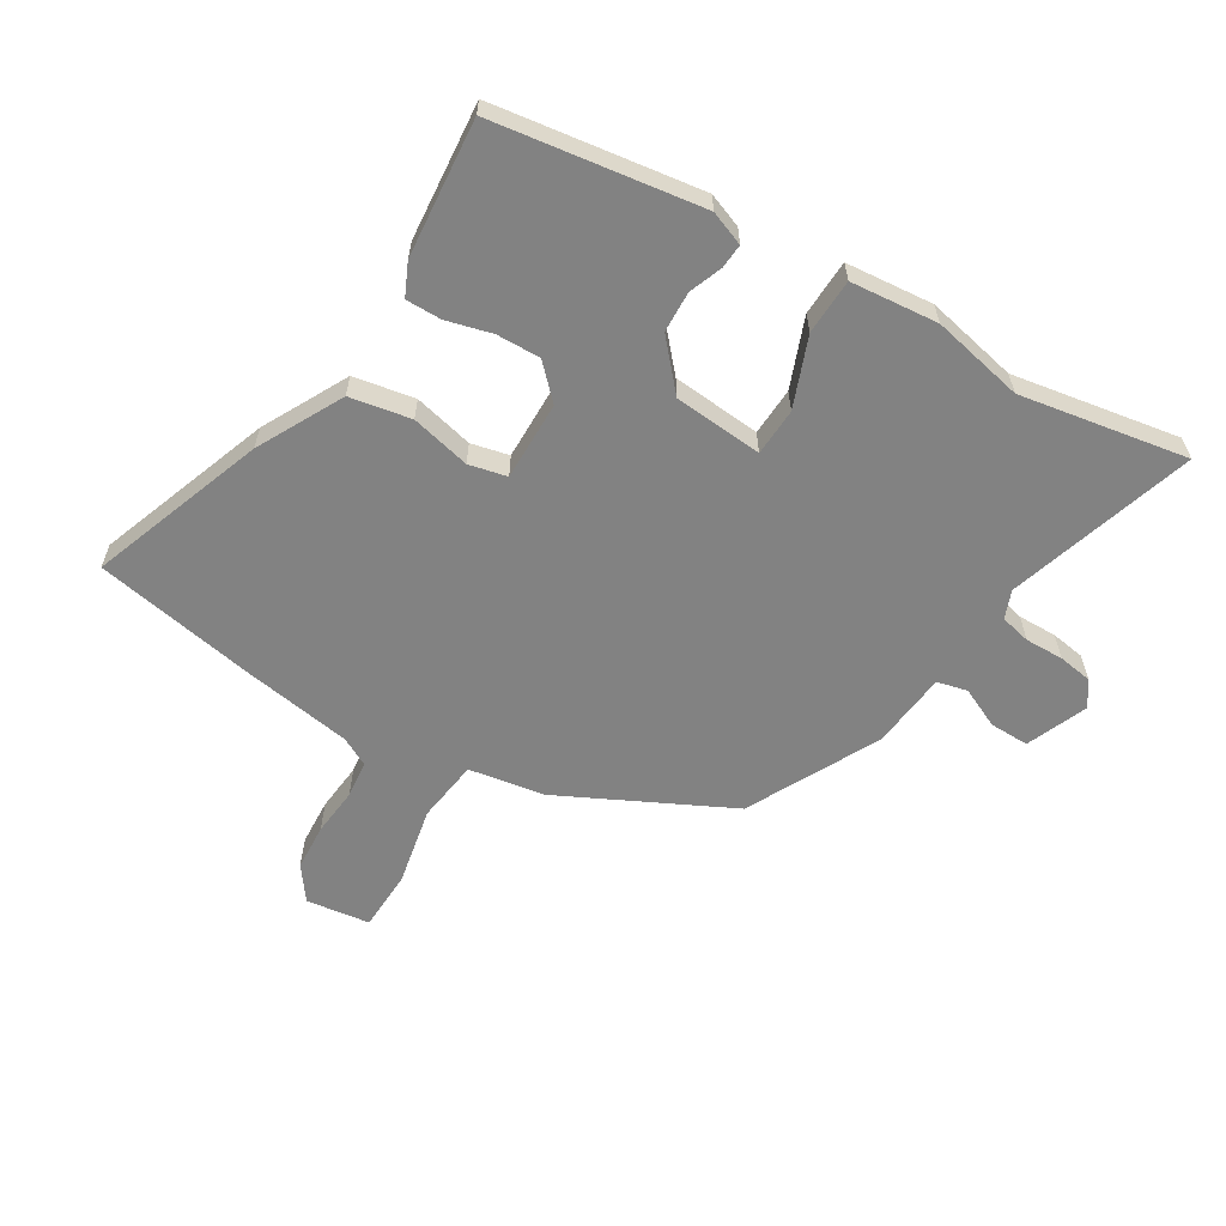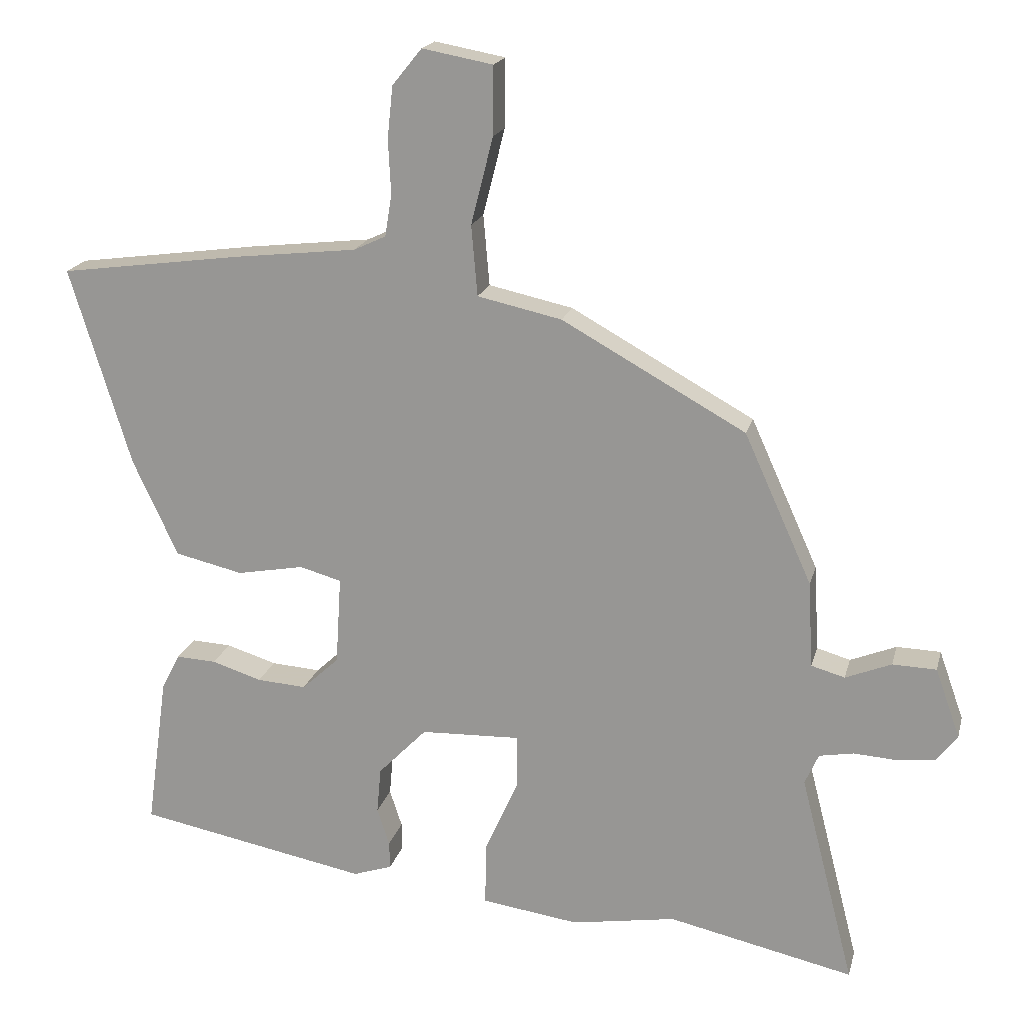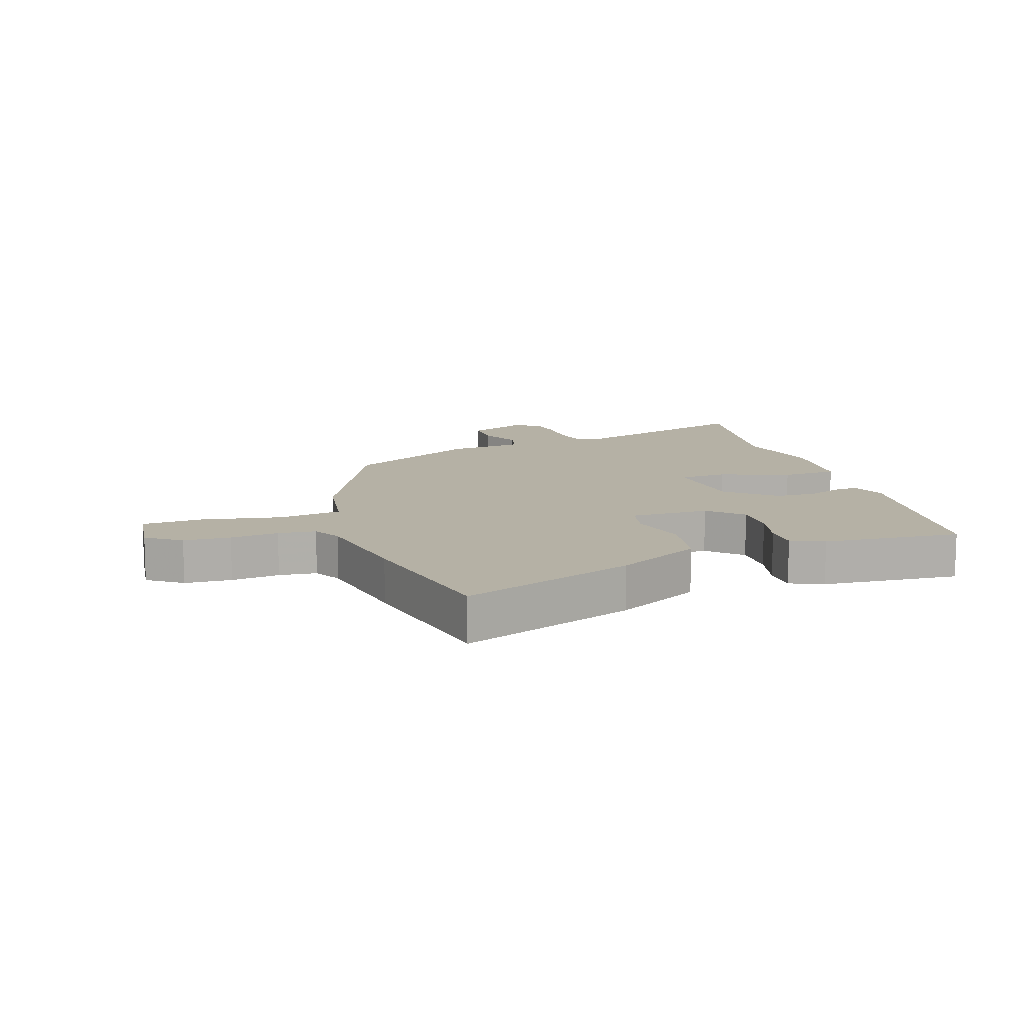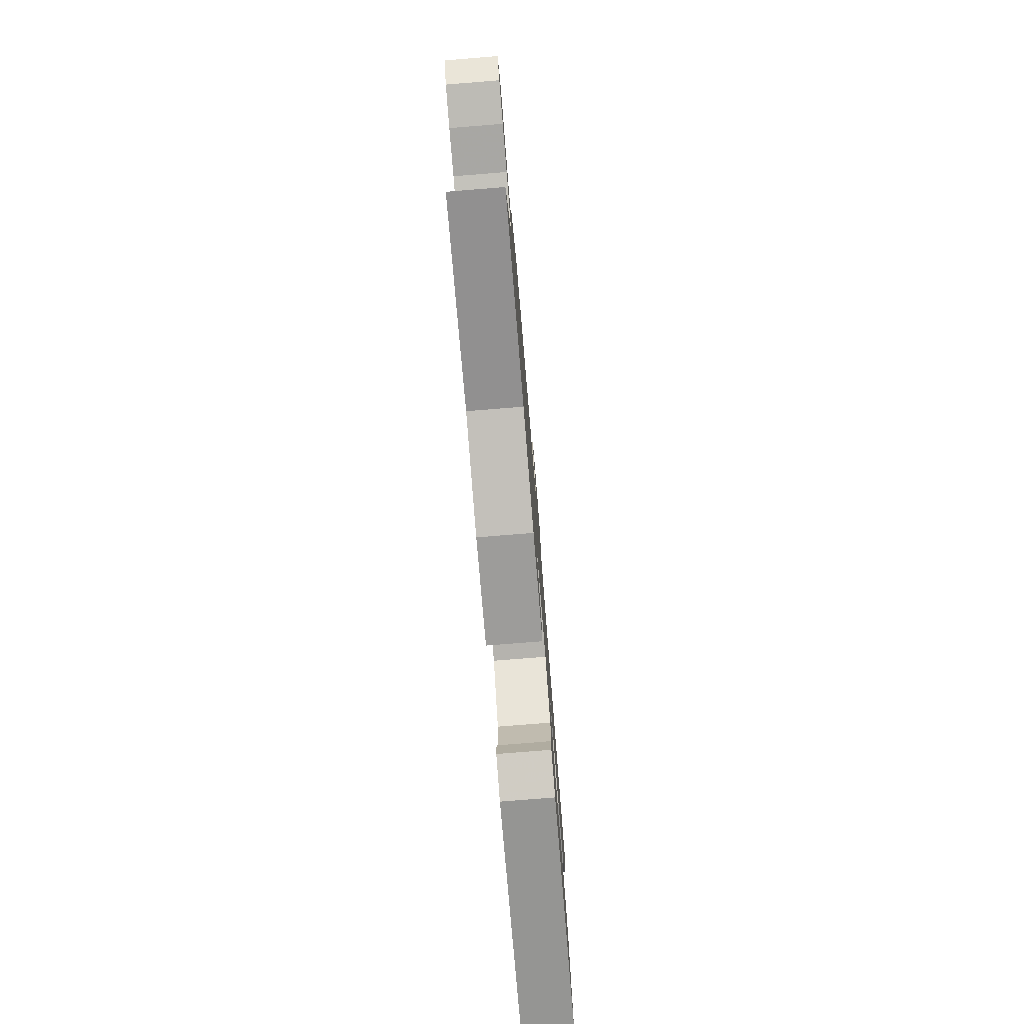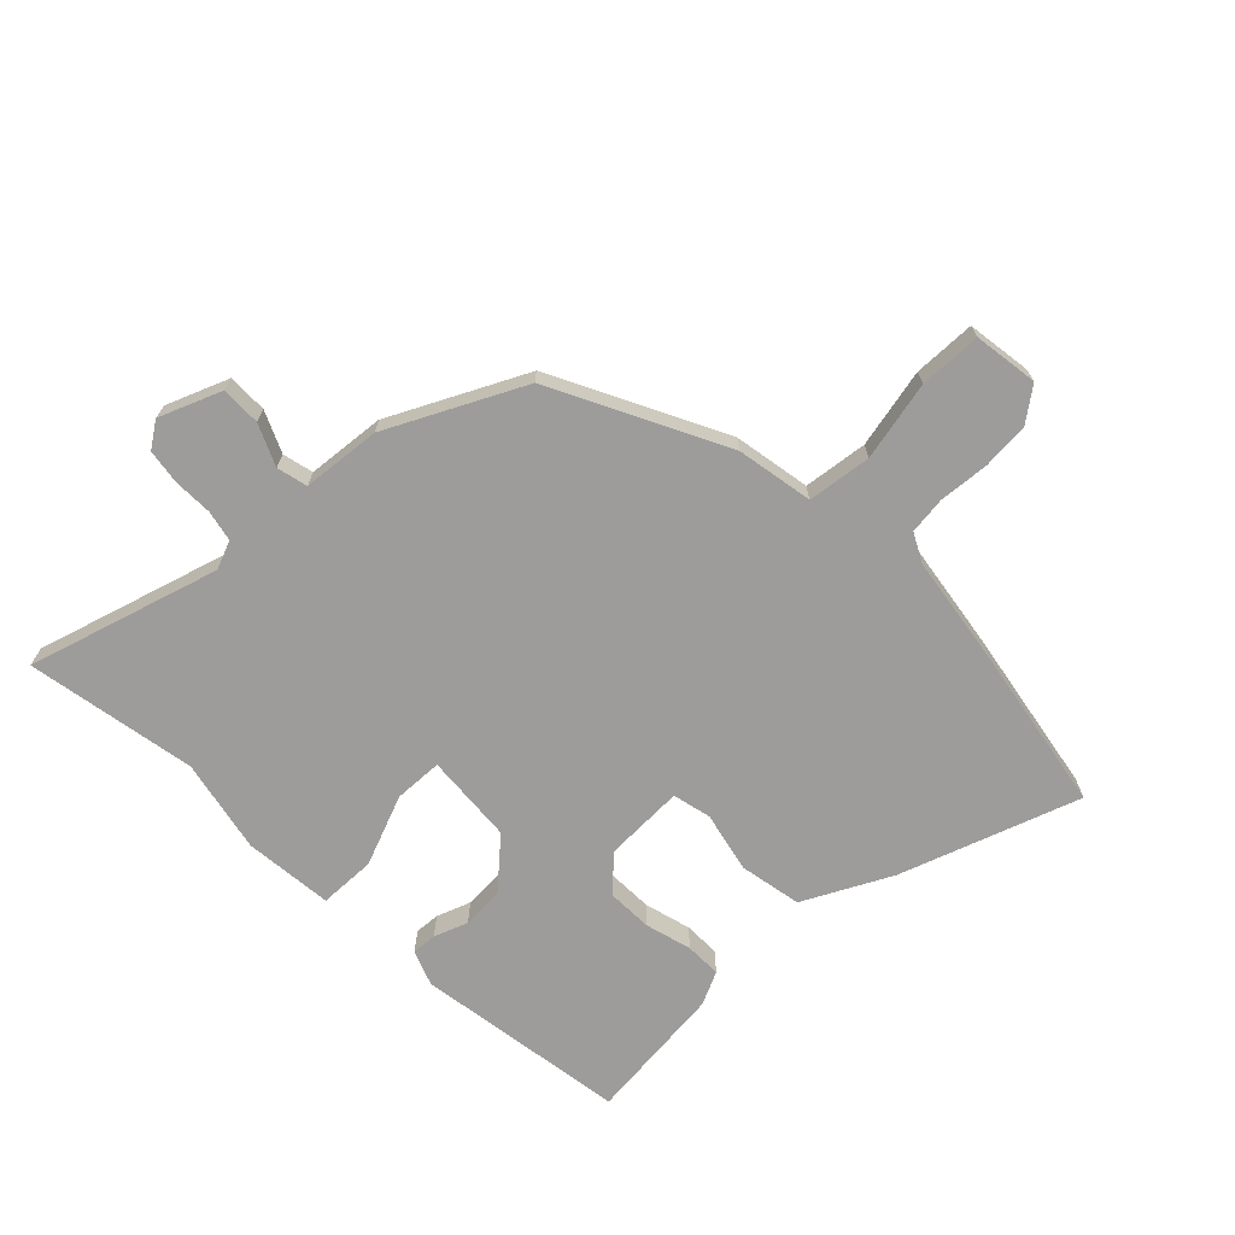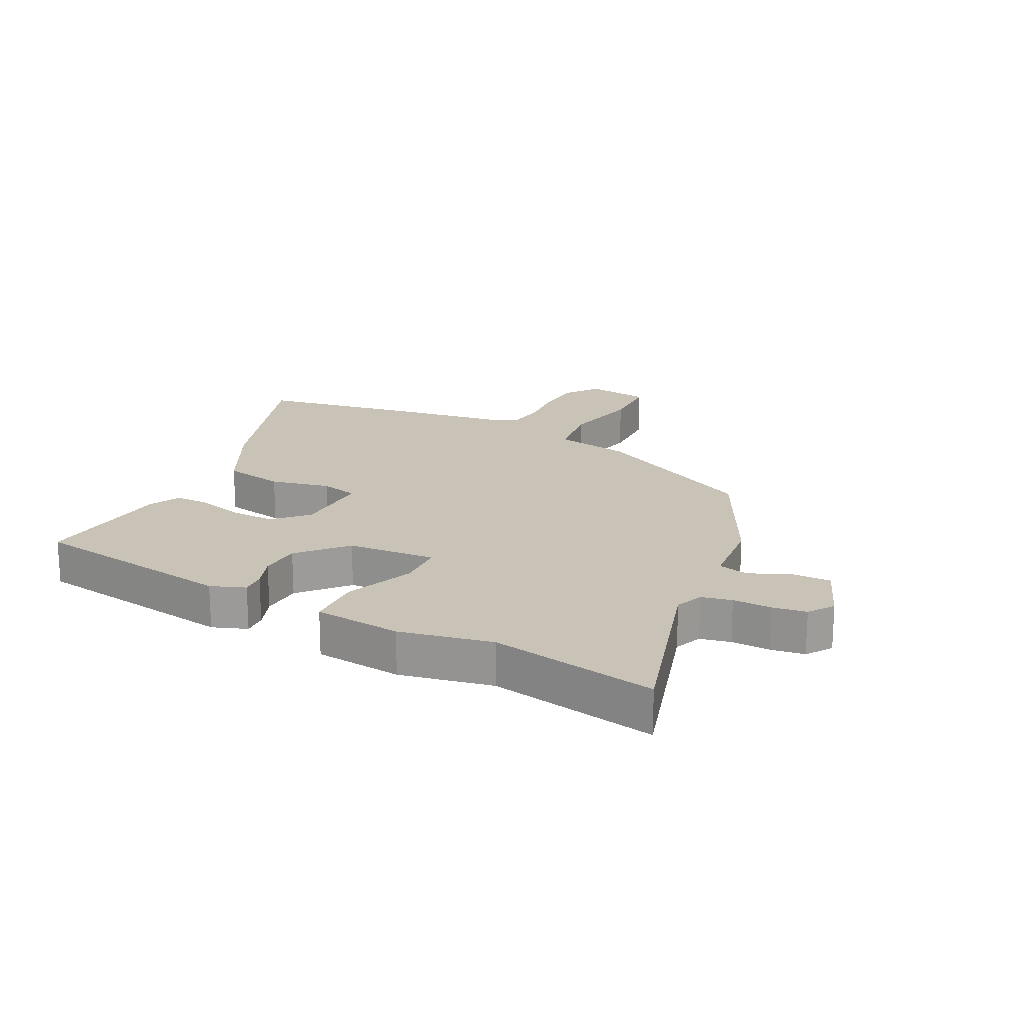
<metadata>
{"format":"obj","ext":"obj","renderer":"f3d","projection":"perspective","resolution":1024,"background":"white","views":[{"elev":-60.7,"azim":146.1,"up":"+Y"},{"elev":18.7,"azim":-166.4,"up":"+Z"},{"elev":11.9,"azim":68.3,"up":"+Y"},{"elev":-78.1,"azim":-85.4,"up":"+Z"},{"elev":-70.2,"azim":-48.0,"up":"+Y"},{"elev":19.4,"azim":-155.3,"up":"+Y"}]}
</metadata>
<code>
v -0.445 0.07 0.312
v -0.177 0.07 0.461
v -0.054 0.07 0.488
v -0.045 0.07 0.591
v -0.077 0.07 0.718
v -0.078 0.07 0.818
v 0.025 0.07 0.837
v 0.068 0.07 0.784
v 0.076 0.07 0.708
v 0.072 0.07 0.629
v 0.082 0.07 0.568
v 0.129 0.07 0.546
v 0.308 0.07 0.526
v 0.575 0.07 0.49
v 0.486 0.07 0.2
v 0.42 0.07 0.058
v 0.321 0.07 0.035
v 0.223 0.07 0.053
v 0.162 0.07 0.036
v 0.17 0.07 -0.093
v 0.224 0.07 -0.143
v 0.296 0.07 -0.138
v 0.369 0.07 -0.115
v 0.427 0.07 -0.112
v 0.454 0.07 -0.164
v 0.485 0.07 -0.387
v 0.148 0.07 -0.452
v 0.091 0.07 -0.433
v 0.092 0.07 -0.393
v 0.11 0.07 -0.338
v 0.104 0.07 -0.271
v 0.033 0.07 -0.198
v -0.112 0.07 -0.193
v -0.112 0.07 -0.271
v -0.063 0.07 -0.382
v -0.062 0.07 -0.473
v -0.204 0.07 -0.493
v -0.356 0.07 -0.468
v -0.627 0.07 -0.528
v -0.548 0.07 -0.219
v -0.568 0.07 -0.174
v -0.618 0.07 -0.165
v -0.681 0.07 -0.169
v -0.737 0.07 -0.163
v -0.767 0.07 -0.123
v -0.731 0.07 -0.022
v -0.667 0.07 -0.02
v -0.6 0.07 -0.047
v -0.551 0.07 -0.033
v -0.544 0.07 0.093
v -0.445 0 0.312
v -0.177 0 0.461
v -0.054 0 0.488
v -0.045 0 0.591
v -0.077 0 0.718
v -0.078 0 0.818
v 0.025 0 0.837
v 0.068 0 0.784
v 0.076 0 0.708
v 0.072 0 0.629
v 0.082 0 0.568
v 0.129 0 0.546
v 0.308 0 0.526
v 0.575 0 0.49
v 0.486 0 0.2
v 0.42 0 0.058
v 0.321 0 0.035
v 0.223 0 0.053
v 0.162 0 0.036
v 0.17 0 -0.093
v 0.224 0 -0.143
v 0.296 0 -0.138
v 0.369 0 -0.115
v 0.427 0 -0.112
v 0.454 0 -0.164
v 0.485 0 -0.387
v 0.148 0 -0.452
v 0.091 0 -0.433
v 0.092 0 -0.393
v 0.11 0 -0.338
v 0.104 0 -0.271
v 0.033 0 -0.198
v -0.112 0 -0.193
v -0.112 0 -0.271
v -0.063 0 -0.382
v -0.062 0 -0.473
v -0.204 0 -0.493
v -0.356 0 -0.468
v -0.627 0 -0.528
v -0.548 0 -0.219
v -0.568 0 -0.174
v -0.618 0 -0.165
v -0.681 0 -0.169
v -0.737 0 -0.163
v -0.767 0 -0.123
v -0.731 0 -0.022
v -0.667 0 -0.02
v -0.6 0 -0.047
v -0.551 0 -0.033
v -0.544 0 0.093
f 1 2 3
f 50 1 3
f 49 50 3
f 46 47 48
f 45 46 48
f 44 45 48
f 43 44 48
f 42 43 48
f 41 42 48 49
f 40 41 49 3
f 38 39 40 3
f 36 37 38
f 35 36 38
f 34 35 38
f 33 34 38
f 28 29 30
f 27 28 30
f 26 27 30
f 25 26 30
f 24 25 30
f 23 24 30
f 22 23 30
f 21 22 30 31
f 20 21 31 32
f 16 17 18
f 15 16 18
f 14 15 18
f 13 14 18
f 12 13 18
f 11 12 18 19
f 20 32 33
f 19 20 33
f 11 19 33
f 10 11 33
f 8 9 10
f 7 8 10
f 6 7 10
f 5 6 10
f 4 5 10
f 33 38 3
f 3 4 10 33
f 53 52 51
f 53 51 100
f 53 100 99
f 98 97 96
f 98 96 95
f 98 95 94
f 98 94 93
f 98 93 92
f 99 98 92 91
f 53 99 91 90
f 53 90 89 88
f 88 87 86
f 88 86 85
f 88 85 84
f 88 84 83
f 80 79 78
f 80 78 77
f 80 77 76
f 80 76 75
f 80 75 74
f 80 74 73
f 80 73 72
f 81 80 72 71
f 82 81 71 70
f 68 67 66
f 68 66 65
f 68 65 64
f 68 64 63
f 68 63 62
f 69 68 62 61
f 83 82 70
f 83 70 69
f 83 69 61
f 83 61 60
f 60 59 58
f 60 58 57
f 60 57 56
f 60 56 55
f 60 55 54
f 53 88 83
f 83 60 54 53
f 1 51 52 2
f 2 52 53 3
f 3 53 54 4
f 4 54 55 5
f 5 55 56 6
f 6 56 57 7
f 7 57 58 8
f 8 58 59 9
f 9 59 60 10
f 10 60 61 11
f 11 61 62 12
f 12 62 63 13
f 13 63 64 14
f 14 64 65 15
f 15 65 66 16
f 16 66 67 17
f 17 67 68 18
f 18 68 69 19
f 19 69 70 20
f 20 70 71 21
f 21 71 72 22
f 22 72 73 23
f 23 73 74 24
f 24 74 75 25
f 25 75 76 26
f 26 76 77 27
f 27 77 78 28
f 28 78 79 29
f 29 79 80 30
f 30 80 81 31
f 31 81 82 32
f 32 82 83 33
f 33 83 84 34
f 34 84 85 35
f 35 85 86 36
f 36 86 87 37
f 37 87 88 38
f 38 88 89 39
f 39 89 90 40
f 40 90 91 41
f 41 91 92 42
f 42 92 93 43
f 43 93 94 44
f 44 94 95 45
f 45 95 96 46
f 46 96 97 47
f 47 97 98 48
f 48 98 99 49
f 49 99 100 50
f 50 100 51 1

</code>
